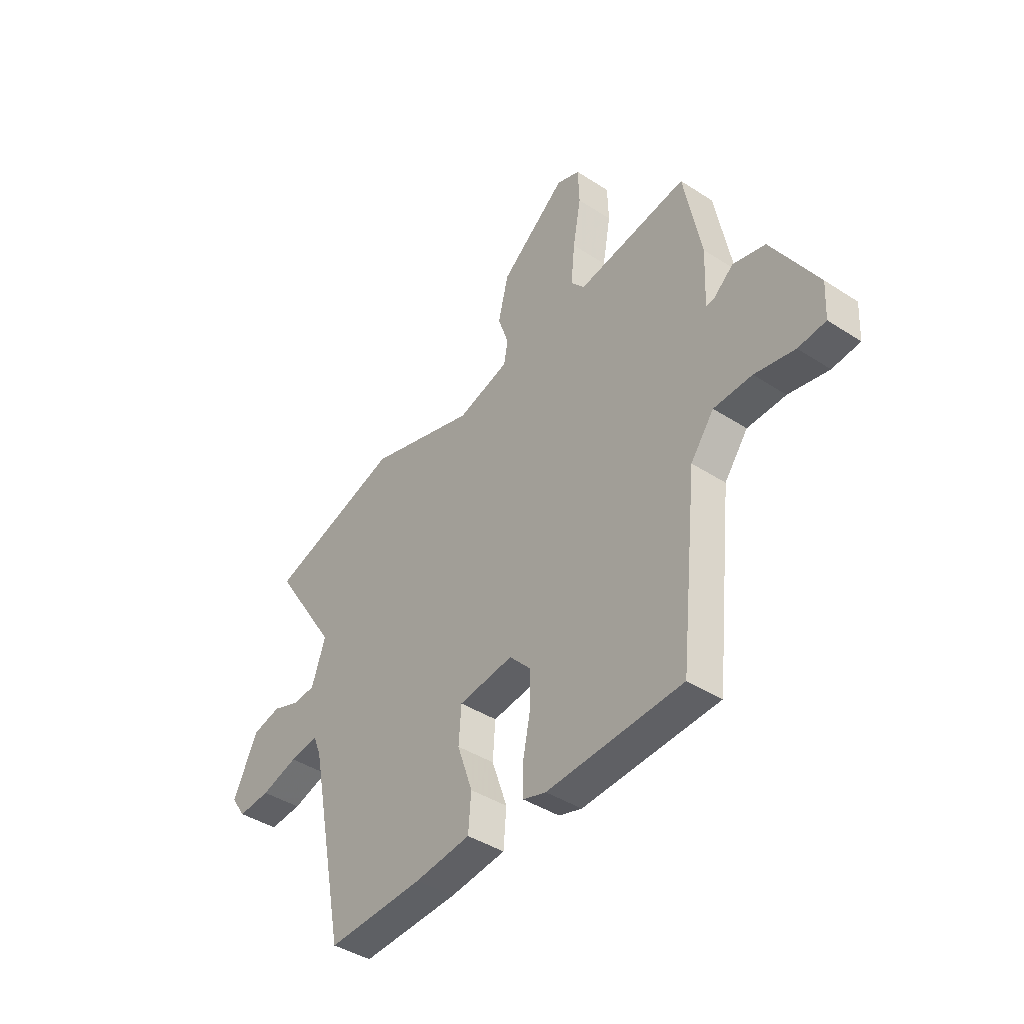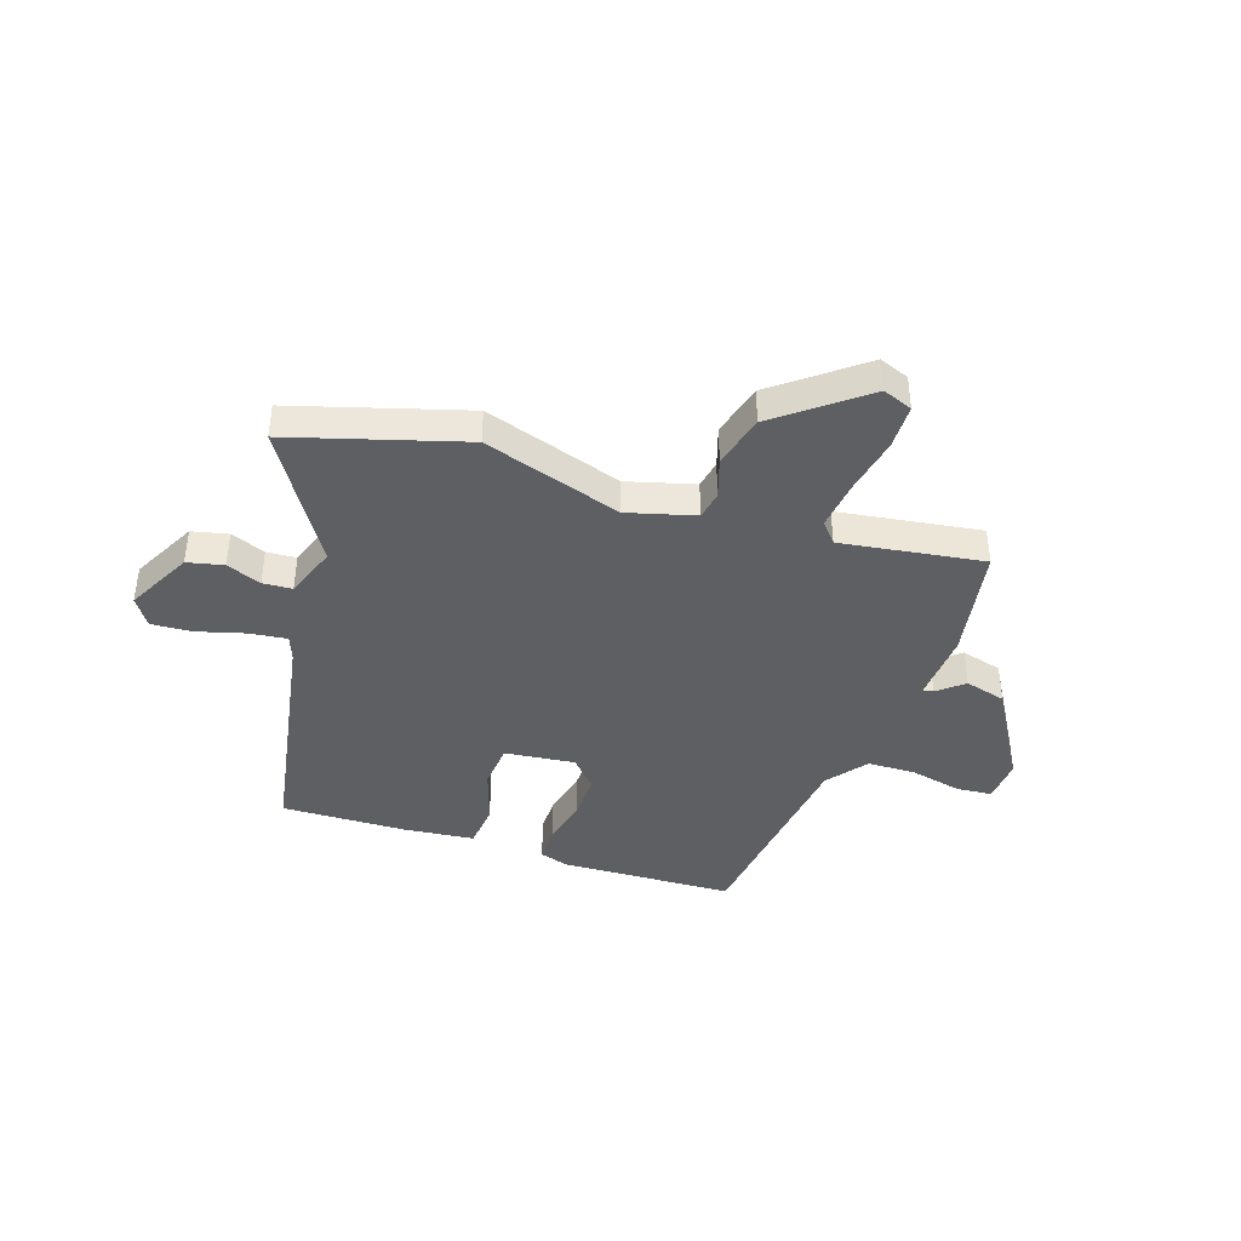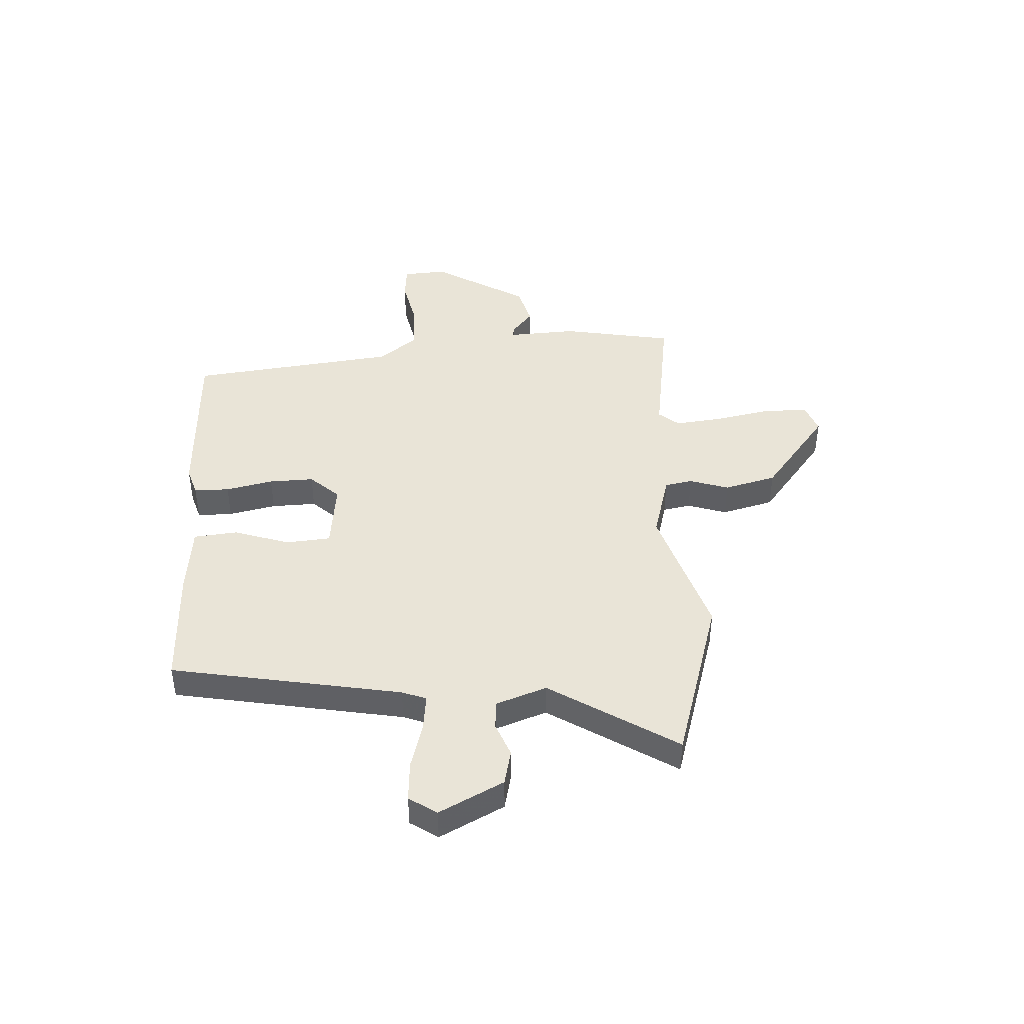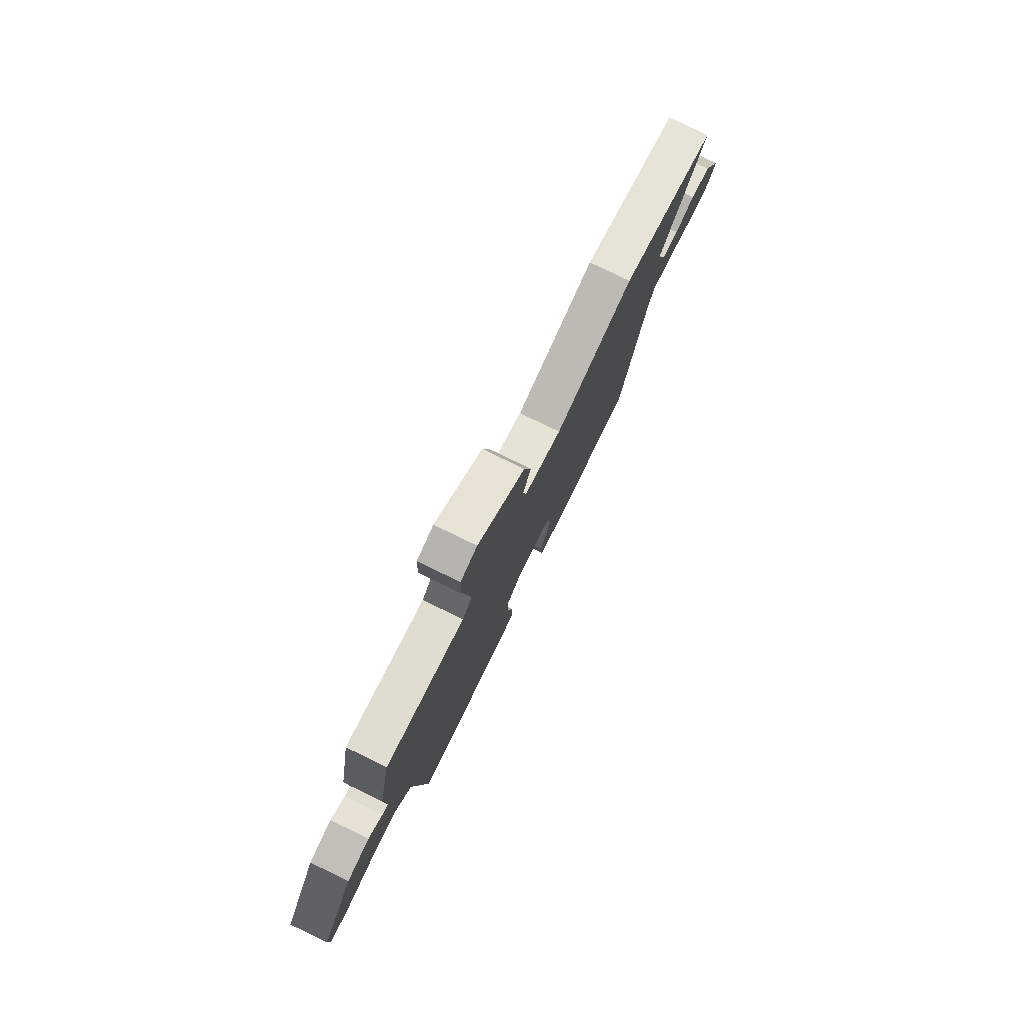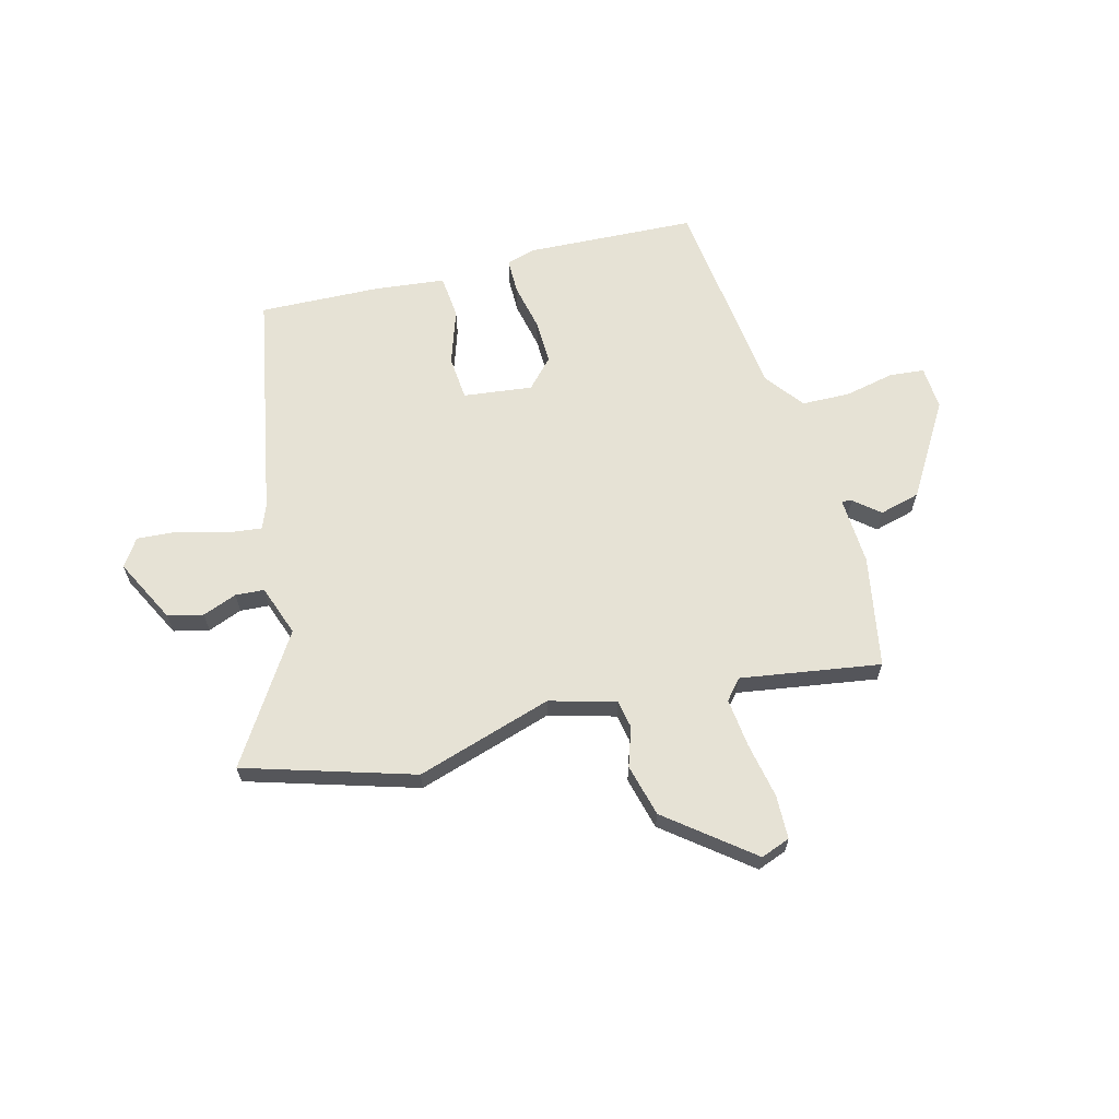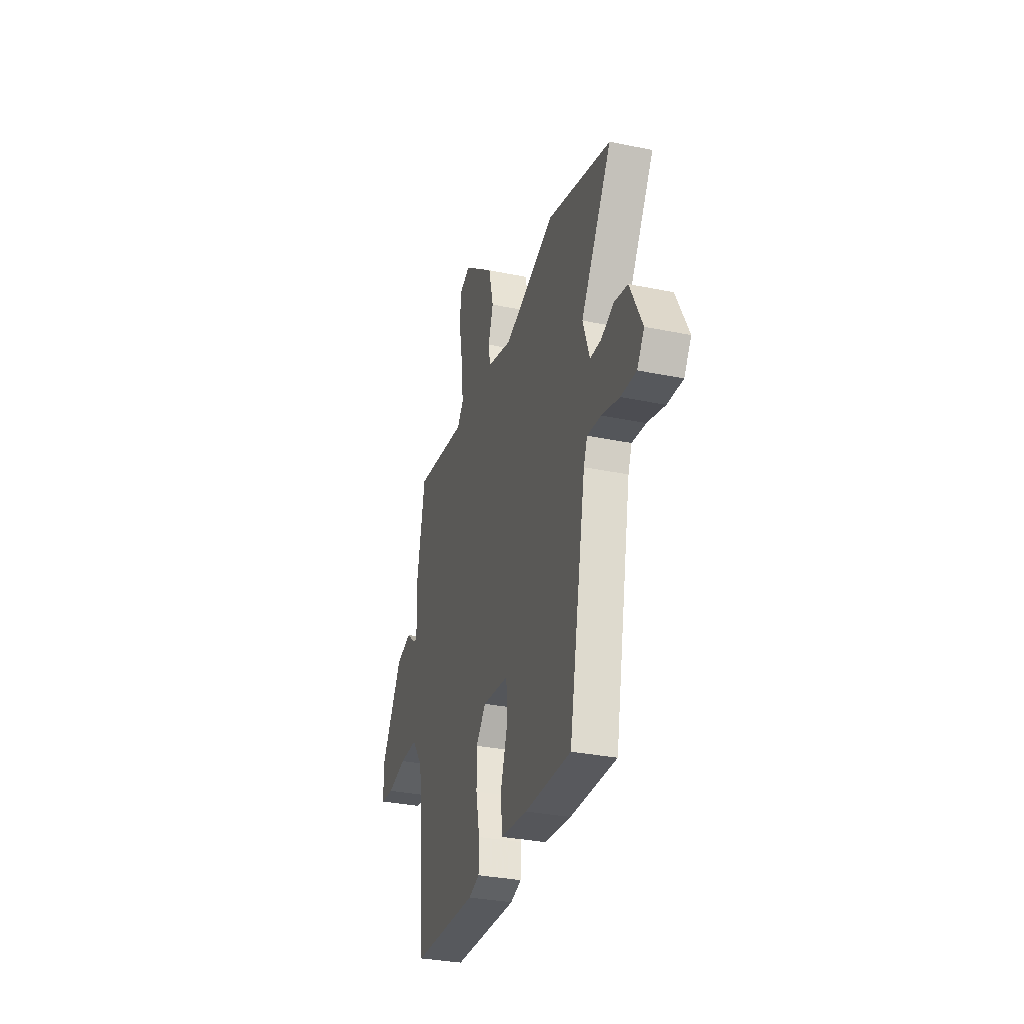
<metadata>
{"format":"obj","ext":"obj","renderer":"f3d","projection":"perspective","resolution":1024,"background":"white","views":[{"elev":-41.4,"azim":51.8,"up":"+Z"},{"elev":-41.0,"azim":-19.5,"up":"+Y"},{"elev":43.3,"azim":-93.9,"up":"+Y"},{"elev":78.8,"azim":116.0,"up":"+Z"},{"elev":64.0,"azim":-15.3,"up":"+Y"},{"elev":-32.5,"azim":-106.0,"up":"+Z"}]}
</metadata>
<code>
v -0.442 0.07 -0.492
v -0.527 0.07 -0.062
v -0.545 0.07 -0.017
v -0.613 0.07 -0.026
v -0.7 0.07 -0.052
v -0.776 0.07 -0.058
v -0.811 0.07 -0.007
v -0.751 0.07 0.114
v -0.685 0.07 0.13
v -0.621 0.07 0.106
v -0.567 0.07 0.11
v -0.534 0.07 0.206
v -0.687 0.07 0.441
v -0.373 0.07 0.54
v -0.118 0.07 0.463
v 0.005 0.07 0.499
v 0.014 0.07 0.551
v -0.011 0.07 0.624
v 0.013 0.07 0.722
v 0.168 0.07 0.847
v 0.223 0.07 0.827
v 0.226 0.07 0.745
v 0.207 0.07 0.64
v 0.198 0.07 0.549
v 0.23 0.07 0.512
v 0.491 0.07 0.555
v 0.532 0.07 0.346
v 0.527 0.07 0.217
v 0.546 0.07 0.22
v 0.593 0.07 0.26
v 0.669 0.07 0.241
v 0.777 0.07 0.067
v 0.773 0.07 -0.015
v 0.708 0.07 -0.022
v 0.614 0.07 -0.003
v 0.524 0.07 -0.006
v 0.469 0.07 -0.08
v 0.428 0.07 -0.47
v 0.109 0.07 -0.488
v 0.055 0.07 -0.472
v 0.054 0.07 -0.406
v 0.072 0.07 -0.317
v 0.073 0.07 -0.233
v 0.023 0.07 -0.18
v -0.106 0.07 -0.197
v -0.112 0.07 -0.28
v -0.076 0.07 -0.384
v -0.083 0.07 -0.466
v -0.214 0.07 -0.482
v -0.442 0 -0.492
v -0.527 0 -0.062
v -0.545 0 -0.017
v -0.613 0 -0.026
v -0.7 0 -0.052
v -0.776 0 -0.058
v -0.811 0 -0.007
v -0.751 0 0.114
v -0.685 0 0.13
v -0.621 0 0.106
v -0.567 0 0.11
v -0.534 0 0.206
v -0.687 0 0.441
v -0.373 0 0.54
v -0.118 0 0.463
v 0.005 0 0.499
v 0.014 0 0.551
v -0.011 0 0.624
v 0.013 0 0.722
v 0.168 0 0.847
v 0.223 0 0.827
v 0.226 0 0.745
v 0.207 0 0.64
v 0.198 0 0.549
v 0.23 0 0.512
v 0.491 0 0.555
v 0.532 0 0.346
v 0.527 0 0.217
v 0.546 0 0.22
v 0.593 0 0.26
v 0.669 0 0.241
v 0.777 0 0.067
v 0.773 0 -0.015
v 0.708 0 -0.022
v 0.614 0 -0.003
v 0.524 0 -0.006
v 0.469 0 -0.08
v 0.428 0 -0.47
v 0.109 0 -0.488
v 0.055 0 -0.472
v 0.054 0 -0.406
v 0.072 0 -0.317
v 0.073 0 -0.233
v 0.023 0 -0.18
v -0.106 0 -0.197
v -0.112 0 -0.28
v -0.076 0 -0.384
v -0.083 0 -0.466
v -0.214 0 -0.482
f 49 1 2
f 48 49 2
f 47 48 2
f 46 47 2
f 45 46 2 3
f 44 45 3
f 40 41 42
f 39 40 42
f 38 39 42
f 37 38 42
f 36 37 42 43
f 33 34 35
f 32 33 35
f 31 32 35
f 30 31 35
f 29 30 35
f 28 29 35 36
f 25 26 27 28
f 36 43 44
f 28 36 44
f 25 28 44
f 21 22 23
f 20 21 23
f 19 20 23
f 18 19 23
f 17 18 23
f 16 17 23 24
f 25 44 3
f 24 25 3
f 16 24 3
f 15 16 3
f 8 9 10
f 7 8 10
f 6 7 10
f 5 6 10
f 4 5 10
f 4 10 11
f 3 4 11 12
f 12 13 14 15
f 3 12 15
f 51 50 98
f 51 98 97
f 51 97 96
f 51 96 95
f 52 51 95 94
f 52 94 93
f 91 90 89
f 91 89 88
f 91 88 87
f 91 87 86
f 92 91 86 85
f 84 83 82
f 84 82 81
f 84 81 80
f 84 80 79
f 84 79 78
f 85 84 78 77
f 77 76 75 74
f 93 92 85
f 93 85 77
f 93 77 74
f 72 71 70
f 72 70 69
f 72 69 68
f 72 68 67
f 72 67 66
f 73 72 66 65
f 52 93 74
f 52 74 73
f 52 73 65
f 52 65 64
f 59 58 57
f 59 57 56
f 59 56 55
f 59 55 54
f 59 54 53
f 60 59 53
f 61 60 53 52
f 64 63 62 61
f 64 61 52
f 1 50 51 2
f 2 51 52 3
f 3 52 53 4
f 4 53 54 5
f 5 54 55 6
f 6 55 56 7
f 7 56 57 8
f 8 57 58 9
f 9 58 59 10
f 10 59 60 11
f 11 60 61 12
f 12 61 62 13
f 13 62 63 14
f 14 63 64 15
f 15 64 65 16
f 16 65 66 17
f 17 66 67 18
f 18 67 68 19
f 19 68 69 20
f 20 69 70 21
f 21 70 71 22
f 22 71 72 23
f 23 72 73 24
f 24 73 74 25
f 25 74 75 26
f 26 75 76 27
f 27 76 77 28
f 28 77 78 29
f 29 78 79 30
f 30 79 80 31
f 31 80 81 32
f 32 81 82 33
f 33 82 83 34
f 34 83 84 35
f 35 84 85 36
f 36 85 86 37
f 37 86 87 38
f 38 87 88 39
f 39 88 89 40
f 40 89 90 41
f 41 90 91 42
f 42 91 92 43
f 43 92 93 44
f 44 93 94 45
f 45 94 95 46
f 46 95 96 47
f 47 96 97 48
f 48 97 98 49
f 49 98 50 1

</code>
